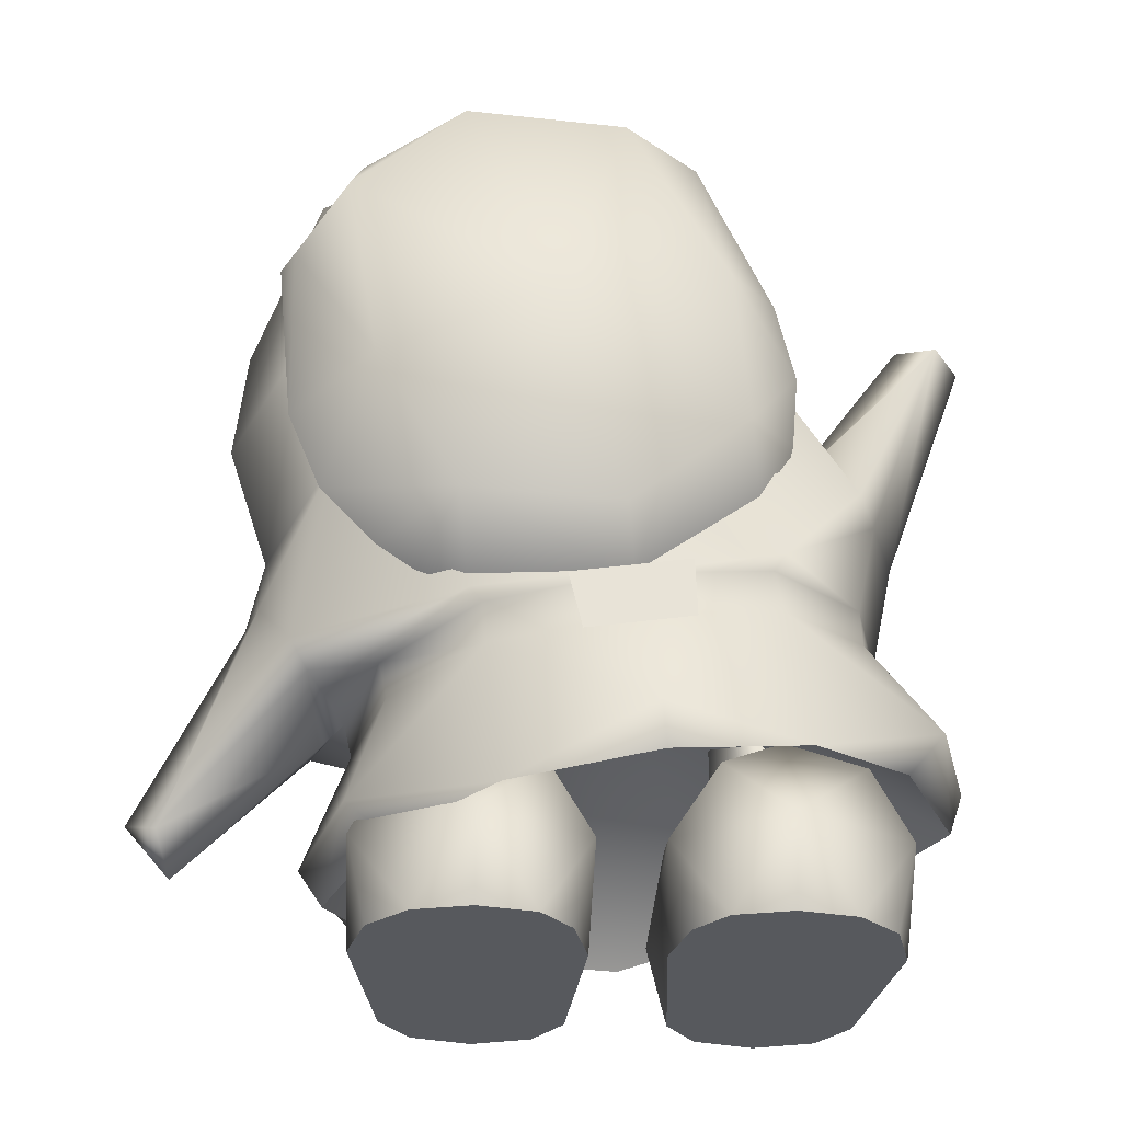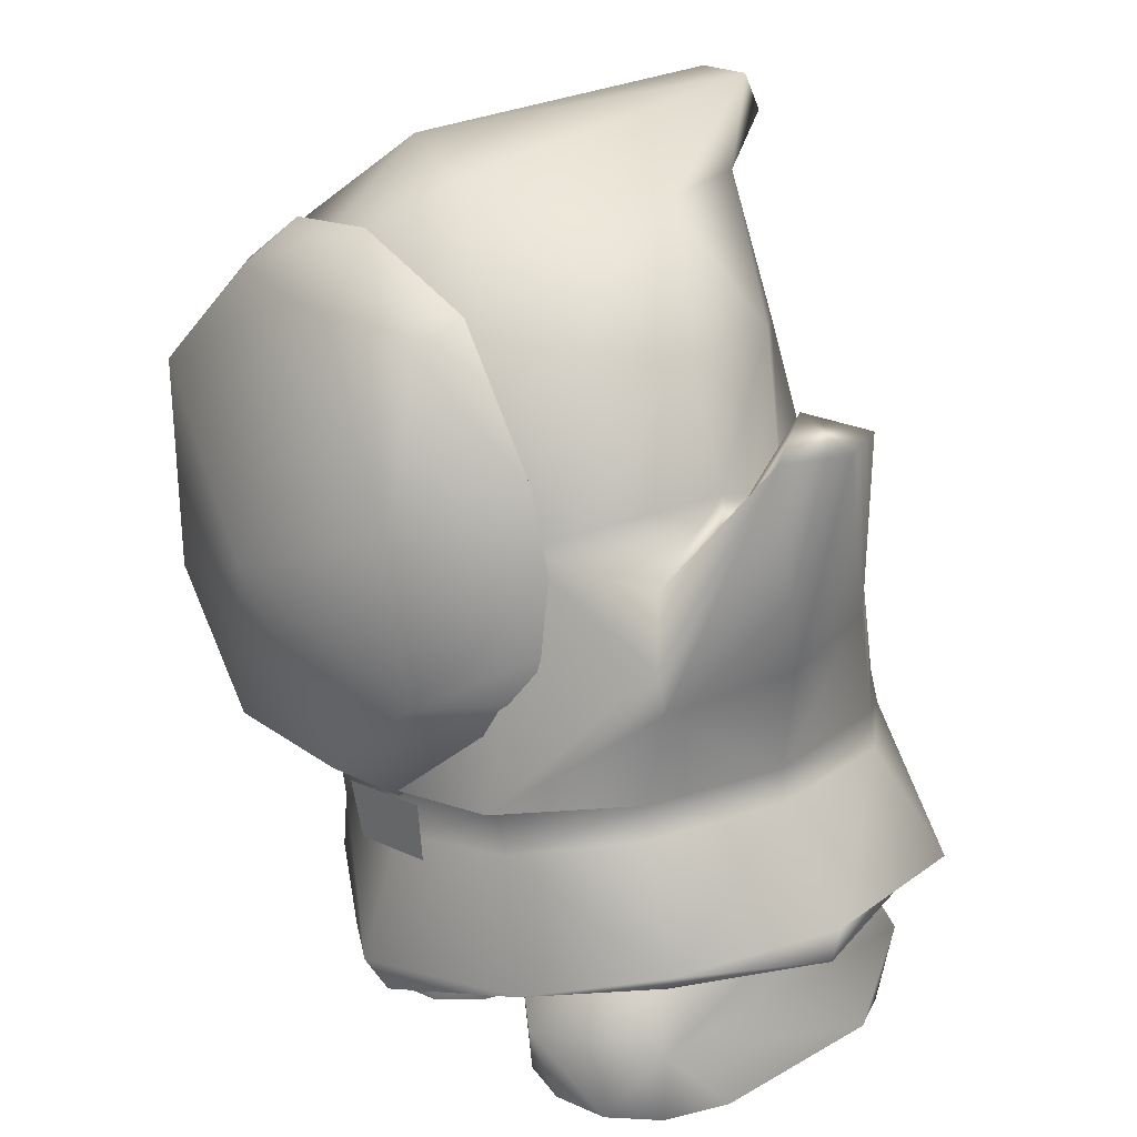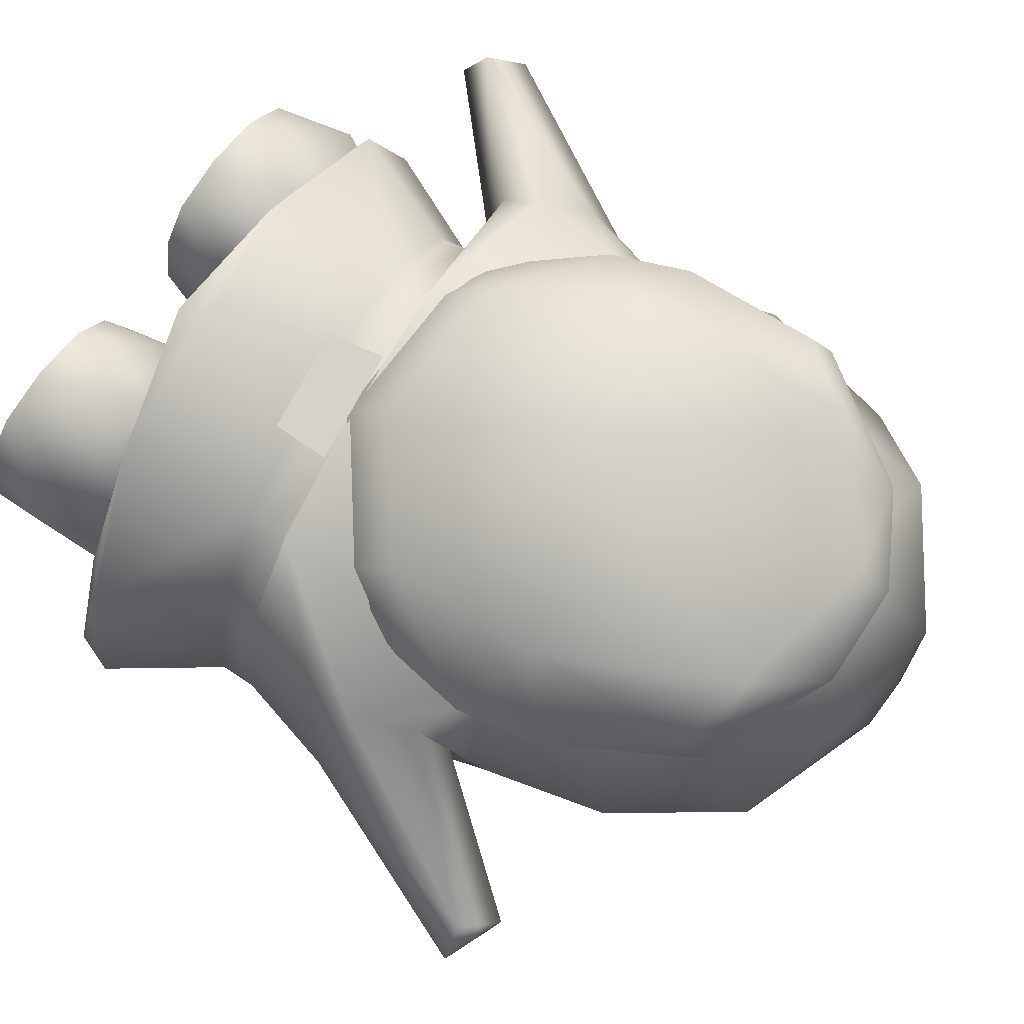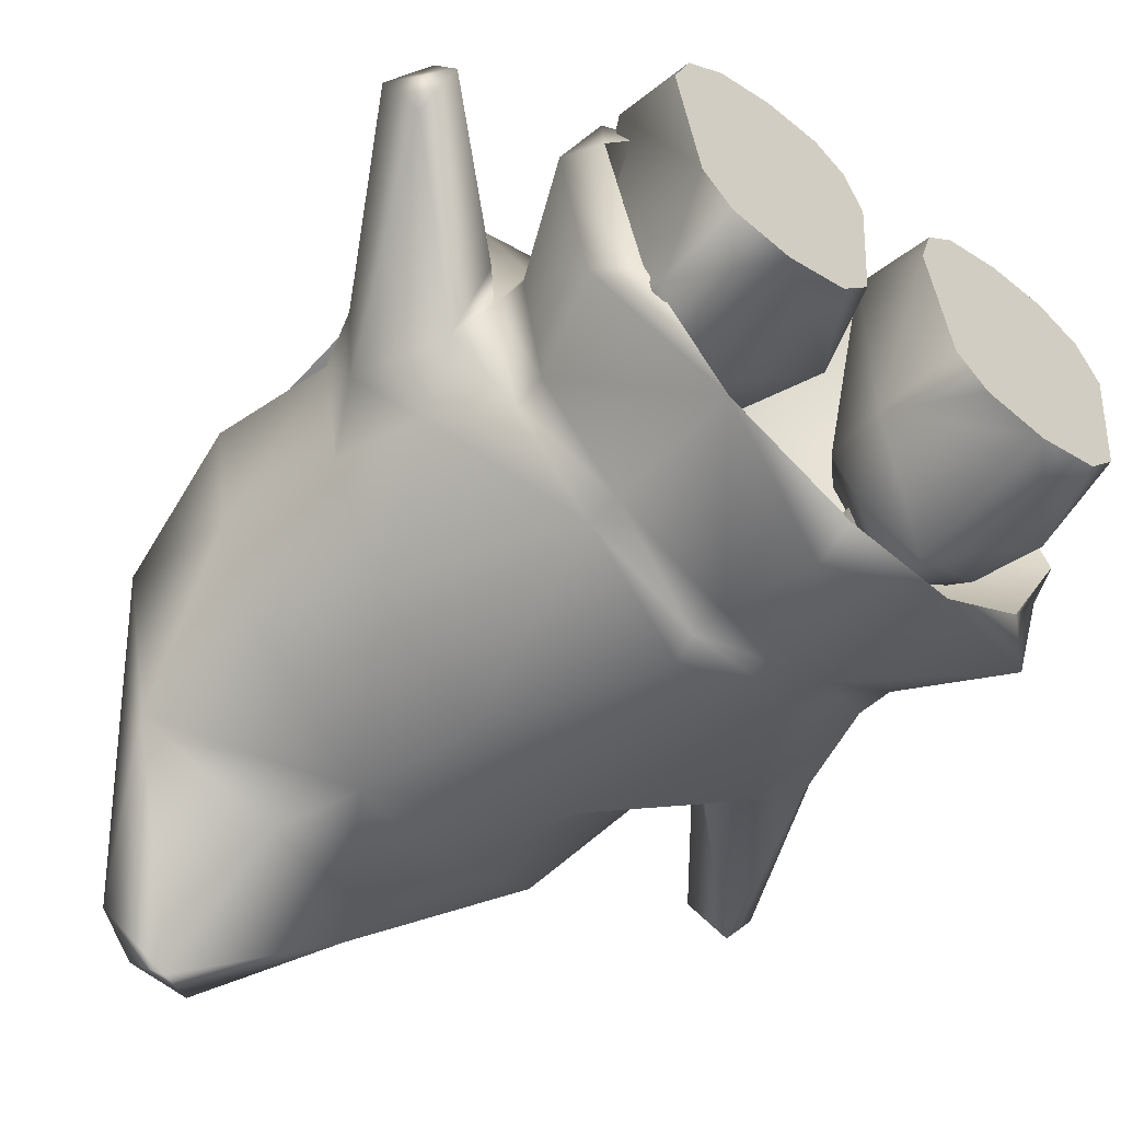
<metadata>
{"format":"obj","ext":"obj","renderer":"f3d","projection":"perspective","resolution":1024,"background":"white","views":[{"elev":-30.1,"azim":-2.4,"up":"+Y"},{"elev":20.4,"azim":52.9,"up":"+Y"},{"elev":78.2,"azim":127.1,"up":"+Z"},{"elev":-62.6,"azim":-36.5,"up":"+Z"}]}
</metadata>
<code>
g Heyho_ByeByeAnime2
v -0.4697 0.9781 0.9826
v -0.2156 1.527 1.125
v -0.03503 0.9581 0.9614
v -0.7012 1.364 1.022
v -0.8499 1.14 0.6874
v 0.2992 1.236 0.9342
v 0.2552 1.684 0.9616
v -0.6919 0.9674 0.691
v -0.791 1.944 0.9889
v -0.4761 2.264 0.917
v -0.02613 2.2 0.9408
v -0.7707 2.196 0.7288
v -0.9873 1.826 0.7269
v -0.2234 2.38 0.6944
v 0.1703 2.214 0.654
v -0.003473 0.8262 0.7598
v -0.4472 0.8249 0.7194
v 0.3439 1.09 0.6696
v -0.5204 2.359 0.7192
v -0.585 0.884 0.7016
v 0.4155 1.22 0.6398
v -0.938 1.771 0.8856
v -0.9433 1.36 0.7089
v 0.1822 2.147 0.8151
v 0.4136 1.815 0.6236
v 0.4694 1.581 0.6089
v 0.4487 1.35 0.6193
v -0.8499 1.14 0.6874
v -0.6919 0.9674 0.691
v 0.4694 1.581 0.6089
v 0.4487 1.35 0.6193
v -0.585 0.884 0.7016
v 0.4155 1.22 0.6398
v -0.4472 0.8249 0.7194
v 0.3439 1.09 0.6696
v -0.003473 0.8262 0.7598
v 0.4136 1.815 0.6236
v -0.9433 1.36 0.7089
v 0.1703 2.214 0.654
v -0.9873 1.826 0.7269
v -0.7707 2.196 0.7288
v -0.2234 2.38 0.6944
v -0.5204 2.359 0.7192
v -0.1859 0.8258 0.8129
v 0.1464 0.8734 0.8129
v -0.1461 0.6655 0.8032
v 0.1534 0.7083 0.8032
v -0.9284 0.8369 0.4013
v -1.276 0.3612 0.1809
v -1.025 0.9637 0.3193
v -1.079 1.029 0.07234
v -1.38 0.4348 0.02351
v -1.249 0.2849 0.007945
v -1.286 0.391 -0.1488
v -1.012 1.091 -0.1688
v -0.8955 0.7928 -0.277
v -1.249 0.2849 0.007945
v -0.8534 0.6824 0.03155
v -0.8546 0.9718 -0.4299
v -0.875 0.7354 0.4027
v -0.8534 0.6824 0.03155
v -1.249 0.2849 0.007945
v -1.025 0.9637 0.3193
v -0.8137 1.251 0.6688
v -0.9284 0.8369 0.4013
v -1.028 1.22 0.1254
v -0.4398 0.8041 0.762
v -0.0486 0.8493 0.7898
v -0.0199 0.8496 0.7709
v 0.3958 0.9237 0.762
v 0.359 1.624 0.6248
v 0.6653 1.333 0.4038
v 0.5652 1.504 0.3256
v 0.5137 1.71 0.06751
v -0.2131 1.423 0.8962
v 0.5255 1.582 0.07931
v -1.079 1.029 0.07234
v 0.3692 0.9001 0.7077
v 0.6383 0.9444 0.4157
v 0.696 1.22 0.4047
v 0.7347 0.9809 0.02404
v 0.7982 1.29 0.04186
v -0.408 0.7888 0.7077
v -0.681 0.7555 0.4157
v -0.875 0.7354 0.4027
v -0.7869 0.7631 0.02404
v -0.8534 0.6824 0.03155
v -0.03563 0.9168 -0.7704
v -0.04411 0.9736 -0.8449
v -0.4023 0.8587 -0.675
v -0.3021 1.509 -0.7122
v -0.6975 1.371 -0.5492
v -0.8546 0.9718 -0.4299
v -0.6733 0.8048 -0.4146
v -0.9299 1.274 -0.2684
v -0.8955 0.7928 -0.277
v -0.7869 0.7631 0.02404
v -0.8534 0.6824 0.03155
v -1.012 1.091 -0.1688
v -1.028 1.22 0.1254
v -1.079 1.029 0.07234
v -0.8264 1.72 -0.4956
v -0.6975 1.371 -0.5492
v -0.4126 1.864 -0.6574
v -0.9299 1.274 -0.2684
v -1.057 1.627 -0.2368
v -1.028 1.22 0.1254
v -1.147 1.579 0.1564
v -0.9186 1.61 0.6797
v -0.8137 1.251 0.6688
v -0.2131 1.423 0.8962
v -0.3021 1.509 -0.7122
v -0.8951 2.255 0.4607
v -1.126 2.022 -0.00676
v -0.7977 2.483 -0.8116
v -1.147 1.579 0.1564
v -0.9186 1.61 0.6797
v -1.057 1.627 -0.2368
v -0.4527 2.173 0.8453
v -0.2131 1.423 0.8962
v 0.2388 1.978 0.6363
v -0.1664 2.487 0.4334
v 0.1229 2.42 -0.05363
v -0.4652 2.589 -0.824
v 0.4059 2.073 0.09812
v 0.2781 2.052 -0.2869
v -0.5858 2.525 0.286
v -0.6476 2.587 -0.8146
v -0.109 2.404 -0.4757
v -0.6073 2.437 -1.006
v -0.5061 2.172 -0.5524
v -0.9576 2.134 -0.4438
v -0.4126 1.864 -0.6574
v 0.01846 1.989 -0.5274
v -0.8264 1.72 -0.4956
v 0.6653 1.333 0.4038
v 0.5652 1.504 0.3256
v 0.9444 1.94 0.2576
v 0.5255 1.582 0.07931
v 0.8484 2.025 0.101
v 1.035 1.957 0.09086
v 0.9386 1.964 -0.07263
v 0.54 1.563 -0.1672
v 0.7138 1.35 -0.2699
v 1.035 1.957 0.09086
v 0.7982 1.29 0.04186
v 0.5418 1.373 -0.4305
v 0.696 1.22 0.4047
v 0.7982 1.29 0.04186
v 1.035 1.957 0.09086
v -0.03563 0.9168 -0.7704
v 0.3334 0.9641 -0.675
v -0.04411 0.9736 -0.8449
v -0.3021 1.509 -0.7122
v 0.1103 1.628 -0.5795
v 0.5418 1.373 -0.4305
v 0.6106 0.9886 -0.4146
v 0.3337 1.581 -0.3048
v 0.7138 1.35 -0.2699
v 0.7347 0.9809 0.02404
v 0.7982 1.29 0.04186
v 0.54 1.563 -0.1672
v 0.5137 1.71 0.06751
v 0.5255 1.582 0.07931
v 0.01846 1.989 -0.5274
v -0.4126 1.864 -0.6574
v 0.1103 1.628 -0.5795
v 0.3337 1.581 -0.3048
v 0.2781 2.052 -0.2869
v 0.5137 1.71 0.06751
v 0.4059 2.073 0.09812
v 0.359 1.624 0.6248
v 0.2388 1.978 0.6363
v -0.2131 1.423 0.8962
v -0.3021 1.509 -0.7122
v -0.3941 0.7562 -0.6861
v -0.02094 0.8145 -0.7789
v -0.03563 0.9168 -0.7704
v -0.4023 0.8587 -0.675
v -0.6733 0.8048 -0.4146
v -0.6681 0.7019 -0.4139
v -0.7869 0.7631 0.02404
v -0.7634 0.6629 0.01666
v -0.681 0.7555 0.4157
v -0.6581 0.6561 0.4085
v -0.3971 0.6714 0.6973
v -0.408 0.7888 0.7077
v -0.001811 0.7243 0.7827
v -0.0199 0.8496 0.7709
v -0.3487 0.2725 0.705
v -0.3971 0.6714 0.6973
v 0.04554 0.3994 0.9314
v -0.7579 0.3104 0.4837
v -0.6425 0.2471 0.4188
v -0.001811 0.7243 0.7827
v 0.3918 0.7843 0.6973
v 0.4579 0.388 0.705
v 0.8382 0.5389 0.4837
v 0.7448 0.4457 0.4188
v 0.06057 0.2932 0.8665
v -0.6581 0.6561 0.4085
v -0.7634 0.6629 0.01666
v -0.8968 0.3185 0.001414
v -0.8271 0.2167 -0.005339
v -0.7741 0.366 -0.5151
v -0.6681 0.7019 -0.4139
v -0.3583 0.3548 -0.7358
v -0.3941 0.7562 -0.6861
v -0.02094 0.8145 -0.7789
v 0.0228 0.5057 -0.9561
v -0.6543 0.2958 -0.449
v 0.03938 0.3923 -0.8933
v 0.9272 0.4679 -0.005339
v 0.9655 0.5851 0.001414
v 0.7405 0.8782 0.01666
v 0.6347 0.8884 -0.4139
v 0.8303 0.5957 -0.5151
v 0.3543 0.8634 -0.6861
v 0.4328 0.4681 -0.7358
v 0.0228 0.5057 -0.9561
v -0.02094 0.8145 -0.7789
v 0.7357 0.4948 -0.449
v 0.03938 0.3923 -0.8933
v 0.6443 0.8425 0.4085
v -0.03563 0.9168 -0.7704
v -0.02094 0.8145 -0.7789
v 0.3543 0.8634 -0.6861
v 0.3334 0.9641 -0.675
v 0.6106 0.9886 -0.4146
v 0.6347 0.8884 -0.4139
v 0.7347 0.9809 0.02404
v 0.7405 0.8782 0.01666
v 0.6383 0.9444 0.4157
v 0.6443 0.8425 0.4085
v 0.3918 0.7843 0.6973
v 0.3692 0.9001 0.7077
v -0.001811 0.7243 0.7827
v -0.0199 0.8496 0.7709
v 0.7448 0.4457 0.4188
v -0.148 1.102 0.04403
v 0.4579 0.388 0.705
v 0.06057 0.2932 0.8665
v -0.3487 0.2725 0.705
v -0.6425 0.2471 0.4188
v 0.9272 0.4679 -0.005339
v 0.7357 0.4948 -0.449
v 0.4328 0.4681 -0.7358
v 0.03938 0.3923 -0.8933
v -0.3583 0.3548 -0.7358
v -0.6543 0.2958 -0.449
v -0.8271 0.2167 -0.005339
v 0.1051 0.009238 0.1927
v 0.1459 0.02642 -0.3758
v 0.09169 0.2681 -0.3938
v 0.09533 0.243 0.4335
v 0.1357 0.4963 -0.2149
v 0.2296 0.4162 0.539
v 0.4111 0.2369 0.6369
v 0.2454 -0.0001968 0.5048
v 0.412 -0.001361 0.5433
v 0.6436 0.4773 0.3883
v 0.7483 0.2431 0.4301
v 0.6822 0.4963 -0.2149
v 0.6161 0.2726 -0.5433
v 0.5452 0.4891 0.02309
v 0.5791 -0.0001968 0.5048
v 0.6949 0.003352 0.3874
v 0.6734 0.0264 -0.3751
v 0.7463 0.009238 0.1927
v 0.6022 0.5019 -0.4016
v 0.4089 0.5043 -0.4809
v 0.4095 0.03202 -0.5611
v 0.2346 0.03047 -0.5099
v 0.5841 0.03047 -0.5099
v 0.2167 0.5019 -0.4016
v 0.411 0.537 0.4103
v 0.28 0.4891 0.0233
v -0.7483 0.2431 0.4301
v -0.6161 0.2726 -0.5433
v -0.6822 0.4963 -0.2149
v -0.6436 0.4773 0.3883
v -0.5452 0.4891 0.02309
v -0.4111 0.2369 0.6369
v -0.5791 -0.0001968 0.5048
v -0.2296 0.4162 0.539
v -0.09533 0.243 0.4335
v -0.1357 0.4963 -0.2149
v -0.2454 -0.0001968 0.5048
v -0.412 -0.001361 0.5433
v -0.09169 0.2681 -0.3938
v -0.1459 0.02642 -0.3758
v -0.6949 0.003352 0.3874
v -0.6734 0.0264 -0.3751
v -0.7463 0.009238 0.1927
v -0.1051 0.009238 0.1927
v -0.1529 0.003218 0.3918
v -0.28 0.4891 0.0233
v -0.411 0.537 0.4103
v -0.2167 0.5019 -0.4016
v -0.4089 0.5043 -0.4809
v -0.4095 0.03202 -0.5611
v -0.6022 0.5019 -0.4016
v -0.2346 0.03047 -0.5099
v -0.5841 0.03047 -0.5099
v -0.2726 0.5405 -0.2085
v -0.4089 0.536 -0.05871
v -0.2678 1.02 -0.1914
v -0.4089 1.015 -0.03955
v -0.538 0.5405 -0.2085
v -0.4089 1.024 -0.3282
v -0.4089 0.5444 -0.338
v -0.4089 1.024 -0.3282
v -0.4089 0.5444 -0.338
v 0.2726 0.5405 -0.2085
v 0.2678 1.02 -0.1914
v 0.4089 0.536 -0.05871
v 0.4089 1.015 -0.03955
v 0.538 0.5405 -0.2085
v 0.4089 1.024 -0.3282
v 0.4089 0.5444 -0.338
v 0.4089 0.5444 -0.338
v 0.4089 1.024 -0.3282
v 0.7463 0.009238 0.1927
v 0.6734 0.0264 -0.3751
v 0.1051 0.009238 0.1927
v 0.1459 0.02642 -0.3758
v 0.6949 0.003352 0.3874
v 0.1529 0.003218 0.3918
v 0.5841 0.03047 -0.5099
v 0.2346 0.03047 -0.5099
v 0.4095 0.03202 -0.5611
v 0.2454 -0.0001968 0.5048
v 0.5791 -0.0001968 0.5048
v 0.412 -0.001361 0.5433
v -0.7463 0.009238 0.1927
v -0.1051 0.009238 0.1927
v -0.6734 0.0264 -0.3751
v -0.1459 0.02642 -0.3758
v -0.6949 0.003352 0.3874
v -0.1529 0.003218 0.3918
v -0.5841 0.03047 -0.5099
v -0.2346 0.03047 -0.5099
v -0.4095 0.03202 -0.5611
v -0.2454 -0.0001968 0.5048
v -0.5791 -0.0001968 0.5048
v -0.412 -0.001361 0.5433
v 0.4089 0.6348 -0.4188
v 0.2625 0.6234 -0.0408
v 0.1357 0.4963 -0.2149
v 0.2167 0.5019 -0.4016
v 0.2726 0.5405 -0.2085
v 0.4089 0.536 -0.05871
v 0.6264 0.6285 -0.2078
v 0.6022 0.5019 -0.4016
v 0.5452 0.4891 0.02309
v 0.6822 0.4963 -0.2149
v 0.28 0.4891 0.0233
v 0.538 0.5405 -0.2085
v 0.4089 0.5444 -0.338
v 0.4089 0.5043 -0.4809
v -0.4089 0.6348 -0.4188
v -0.1357 0.4963 -0.2149
v -0.2625 0.6234 -0.0408
v -0.2167 0.5019 -0.4016
v -0.2726 0.5405 -0.2085
v -0.4089 0.536 -0.05871
v -0.6264 0.6285 -0.2078
v -0.6022 0.5019 -0.4016
v -0.5452 0.4891 0.02309
v -0.6822 0.4963 -0.2149
v -0.28 0.4891 0.0233
v -0.538 0.5405 -0.2085
v -0.4089 0.5444 -0.338
v -0.4089 0.5043 -0.4809
v 0.1529 0.003218 0.3918
g Heyho_ByeByeAnime2_0
f 3 2 1
f 4 1 2
f 1 4 5
f 2 3 6
f 6 7 2
f 1 5 8
f 2 9 4
f 2 10 9
f 10 2 11
f 11 2 7
f 12 9 10
f 9 12 13
f 11 14 10
f 14 11 15
f 16 3 1
f 3 16 6
f 1 17 16
f 18 6 16
f 10 19 12
f 19 10 14
f 20 17 1
f 1 8 20
f 18 21 6
f 13 22 9
f 13 23 22
f 4 22 23
f 22 4 9
f 24 15 11
f 5 4 23
f 25 15 24
f 7 25 24
f 7 24 11
f 7 26 25
f 7 6 26
f 6 21 27
f 26 6 27
f 30 29 28
f 30 31 29
f 31 32 29
f 31 33 32
f 33 34 32
f 33 35 34
f 35 36 34
f 37 30 28
f 37 28 38
f 38 39 37
f 38 40 39
f 41 39 40
f 42 39 41
f 42 41 43
f 46 45 44
f 47 45 46
f 50 49 48
f 51 49 50
f 52 49 51
f 49 52 53
f 54 52 51
f 54 53 52
f 54 51 55
f 54 55 56
f 57 54 56
f 58 57 56
f 59 56 55
f 49 60 48
f 49 61 60
f 49 62 61
f 65 64 63
f 66 63 64
f 65 67 64
f 68 64 67
f 69 68 67
f 68 69 70
f 68 70 71
f 71 70 72
f 71 72 73
f 73 74 71
f 68 71 75
f 68 75 64
f 73 76 74
f 77 63 66
f 69 78 70
f 79 70 78
f 70 79 80
f 72 70 80
f 81 80 79
f 82 80 81
f 83 69 67
f 67 84 83
f 84 67 85
f 85 86 84
f 85 87 86
f 67 65 85
f 90 89 88
f 91 89 90
f 90 92 91
f 90 93 92
f 94 93 90
f 95 92 93
f 93 94 96
f 97 96 94
f 97 98 96
f 93 99 95
f 99 100 95
f 101 100 99
f 104 103 102
f 102 103 105
f 102 105 106
f 106 105 107
f 106 107 108
f 108 107 109
f 109 107 110
f 110 111 109
f 104 112 103
f 115 114 113
f 114 116 113
f 116 117 113
f 116 114 118
f 113 117 119
f 117 120 119
f 120 121 119
f 121 122 119
f 121 123 122
f 123 124 122
f 125 123 121
f 126 123 125
f 127 115 113
f 127 113 119
f 124 127 122
f 122 127 119
f 128 115 127
f 124 128 127
f 129 124 123
f 123 126 129
f 124 129 130
f 130 115 128
f 124 130 128
f 131 130 129
f 130 131 132
f 133 131 129
f 131 133 132
f 133 129 134
f 134 129 126
f 132 133 135
f 130 132 115
f 115 132 114
f 132 118 114
f 132 135 118
f 138 137 136
f 138 139 137
f 138 140 139
f 140 138 141
f 140 142 139
f 141 142 140
f 139 142 143
f 143 142 144
f 142 145 144
f 145 146 144
f 144 147 143
f 148 138 136
f 149 138 148
f 150 138 149
f 153 152 151
f 153 154 152
f 155 152 154
f 156 152 155
f 156 157 152
f 155 158 156
f 157 156 159
f 159 160 157
f 159 161 160
f 162 156 158
f 163 162 158
f 163 164 162
f 167 166 165
f 165 168 167
f 165 169 168
f 169 170 168
f 171 170 169
f 171 172 170
f 173 172 171
f 174 172 173
f 175 166 167
f 178 177 176
f 179 178 176
f 179 176 180
f 176 181 180
f 180 181 182
f 181 183 182
f 182 183 184
f 183 185 184
f 184 185 186
f 187 184 186
f 187 186 188
f 189 187 188
f 192 191 190
f 191 193 190
f 194 190 193
f 195 191 192
f 196 195 192
f 197 196 192
f 196 197 198
f 197 199 198
f 192 200 197
f 200 192 190
f 201 193 191
f 201 202 193
f 193 202 203
f 204 193 203
f 194 193 204
f 202 205 203
f 206 205 202
f 206 207 205
f 208 207 206
f 207 208 209
f 207 209 210
f 204 203 211
f 211 205 207
f 211 203 205
f 210 212 207
f 198 199 213
f 198 213 214
f 214 215 198
f 215 214 216
f 216 214 217
f 216 217 218
f 218 217 219
f 220 218 219
f 220 221 218
f 214 213 222
f 214 222 217
f 217 222 219
f 219 223 220
f 215 224 198
f 198 224 196
f 227 226 225
f 228 227 225
f 227 228 229
f 230 227 229
f 230 229 231
f 232 230 231
f 232 231 233
f 234 232 233
f 234 233 235
f 233 236 235
f 235 236 237
f 236 238 237
f 241 240 239
f 241 242 240
f 242 243 240
f 240 243 244
f 245 239 240
f 245 240 246
f 240 247 246
f 248 247 240
f 248 240 249
f 249 240 250
f 240 251 250
f 244 251 240
f 254 253 252
f 254 252 255
f 256 254 255
f 255 257 256
f 257 255 258
f 255 259 258
f 259 260 258
f 257 258 261
f 258 262 261
f 263 261 262
f 264 263 262
f 261 263 265
f 266 262 258
f 260 266 258
f 266 267 262
f 262 268 264
f 262 269 268
f 269 262 267
f 270 263 264
f 264 271 270
f 272 271 264
f 271 272 254
f 272 273 254
f 264 274 272
f 268 274 264
f 271 254 275
f 256 275 254
f 273 253 254
f 265 277 276
f 276 277 257
f 277 256 257
f 276 257 261
f 265 276 261
f 280 279 278
f 281 280 278
f 280 281 282
f 278 283 281
f 278 284 283
f 283 285 281
f 286 285 283
f 285 286 287
f 288 286 283
f 289 288 283
f 284 289 283
f 290 287 286
f 286 291 290
f 292 284 278
f 293 278 279
f 294 278 293
f 286 295 291
f 295 286 296
f 288 296 286
f 287 297 285
f 297 282 298
f 297 298 285
f 299 287 290
f 290 300 299
f 301 300 290
f 300 301 279
f 300 279 302
f 303 301 290
f 291 303 290
f 304 279 301
f 304 293 279
f 280 302 279
f 278 294 292
f 298 282 281
f 285 298 281
f 307 306 305
f 307 308 306
f 309 306 308
f 309 308 310
f 311 309 310
f 305 312 307
f 305 313 312
f 316 315 314
f 317 315 316
f 316 318 317
f 317 318 319
f 318 320 319
f 321 314 315
f 321 315 322
f 325 324 323
f 326 324 325
f 327 325 323
f 328 325 327
f 326 329 324
f 326 330 329
f 331 329 330
f 327 332 328
f 327 333 332
f 334 332 333
f 337 336 335
f 337 338 336
f 336 339 335
f 336 340 339
f 341 338 337
f 342 338 341
f 341 343 342
f 344 339 340
f 345 339 344
f 344 346 345
f 349 348 347
f 349 347 350
f 348 351 347
f 352 351 348
f 353 352 348
f 353 354 347
f 348 355 353
f 356 353 355
f 353 356 354
f 348 357 355
f 357 348 349
f 347 358 353
f 358 352 353
f 359 358 347
f 351 359 347
f 350 347 360
f 347 354 360
f 363 362 361
f 361 362 364
f 365 363 361
f 365 366 363
f 366 367 363
f 368 367 361
f 369 363 367
f 367 370 369
f 370 367 368
f 371 363 369
f 363 371 362
f 372 361 367
f 366 372 367
f 372 373 361
f 373 365 361
f 368 361 374
f 361 364 374
f 255 252 375
f 375 259 255

</code>
